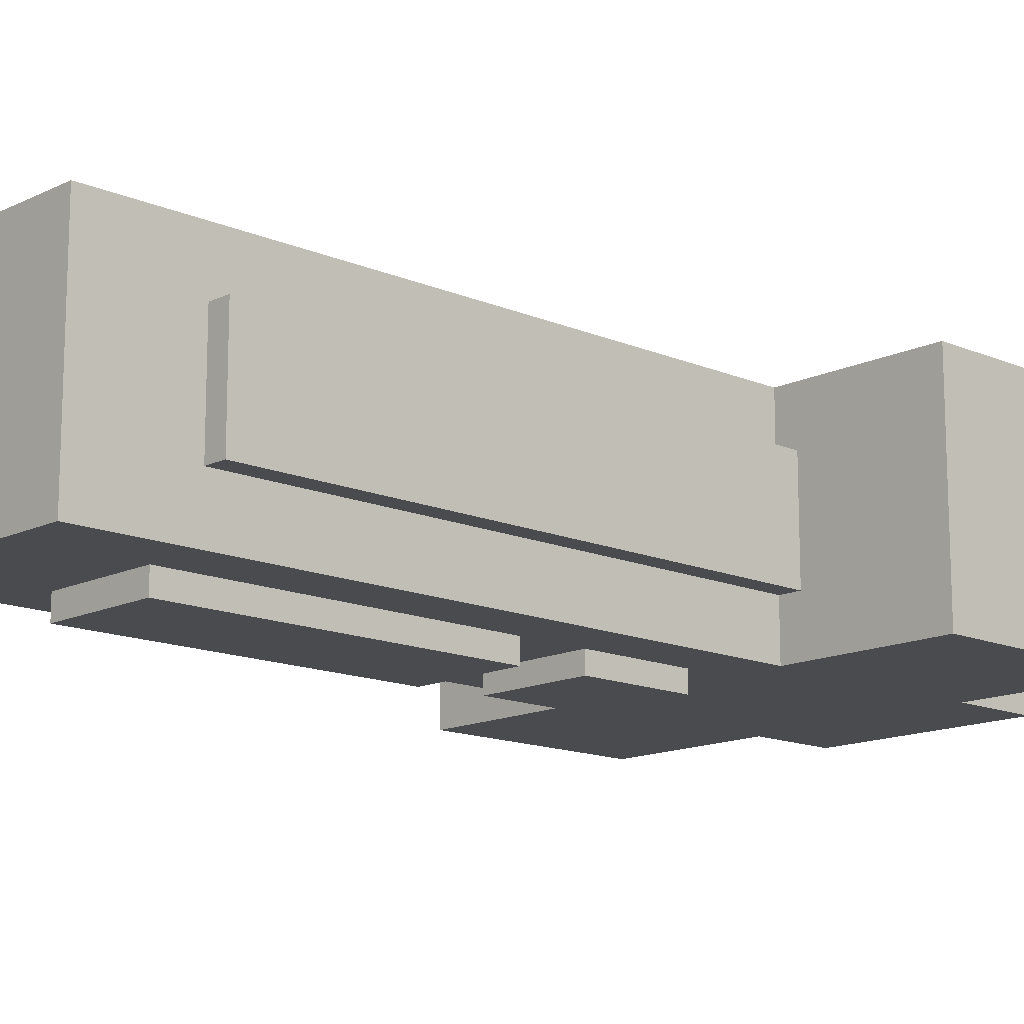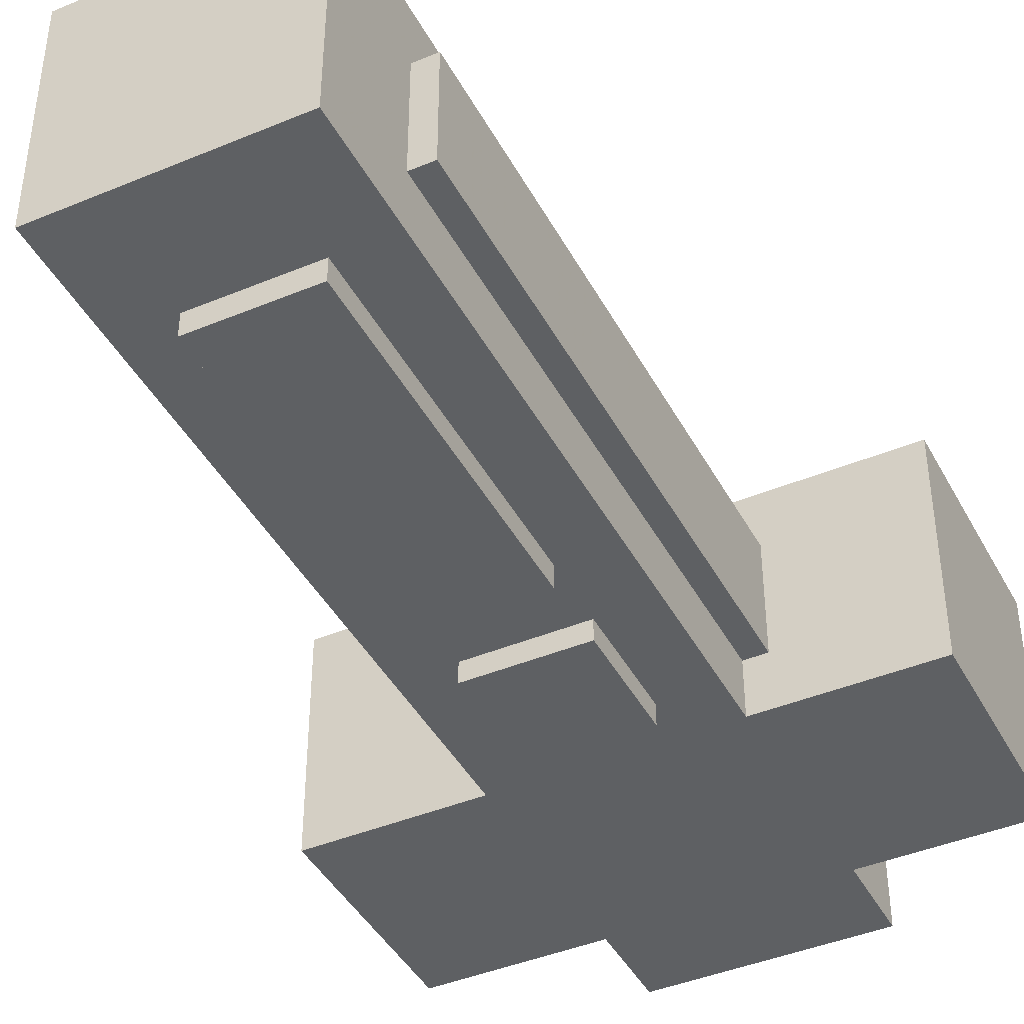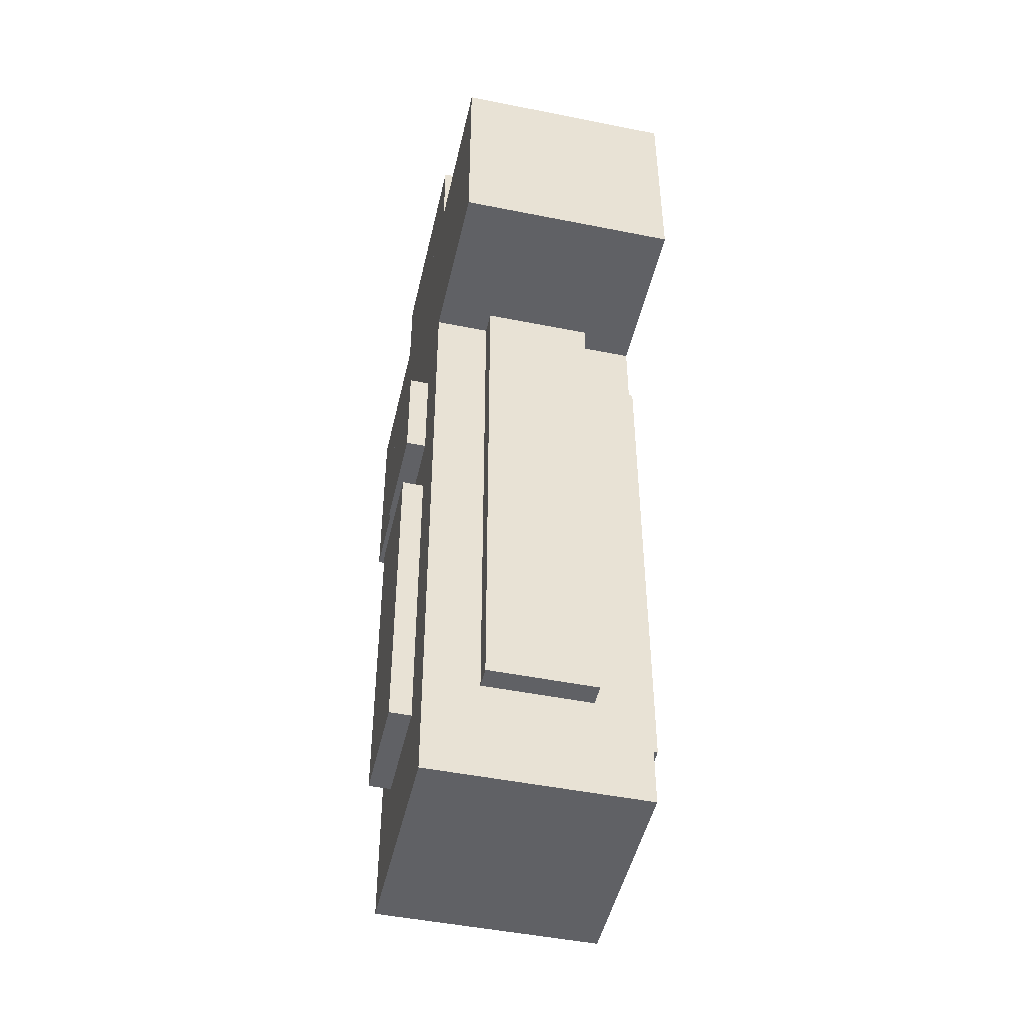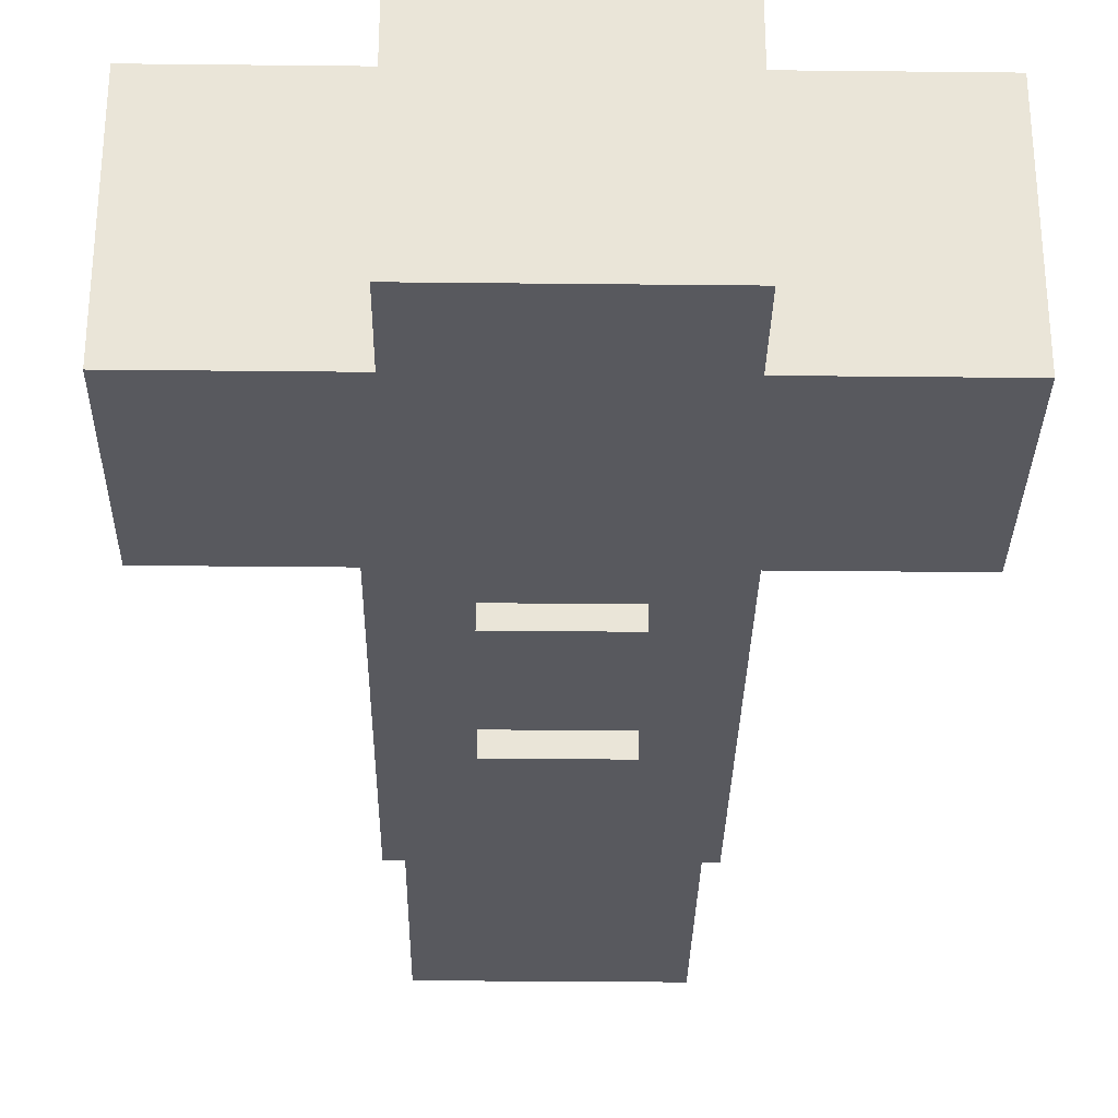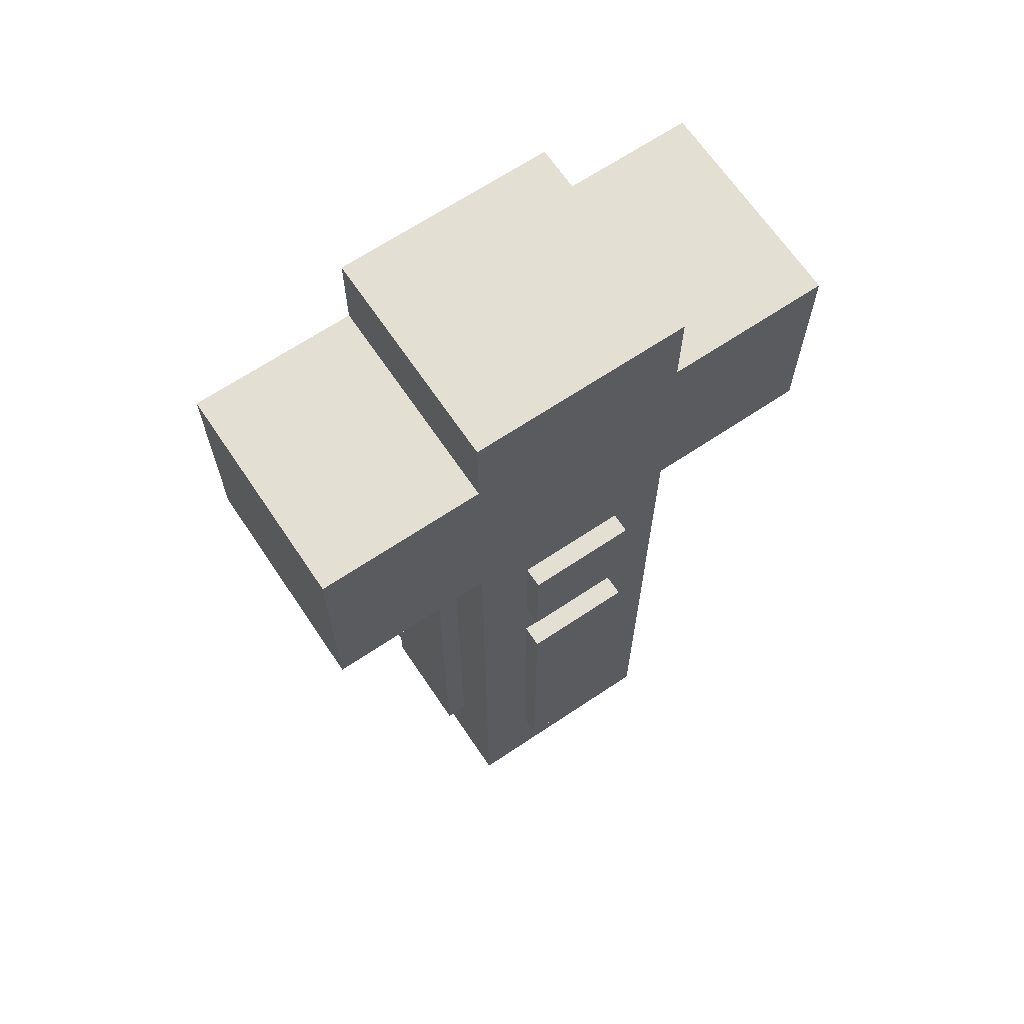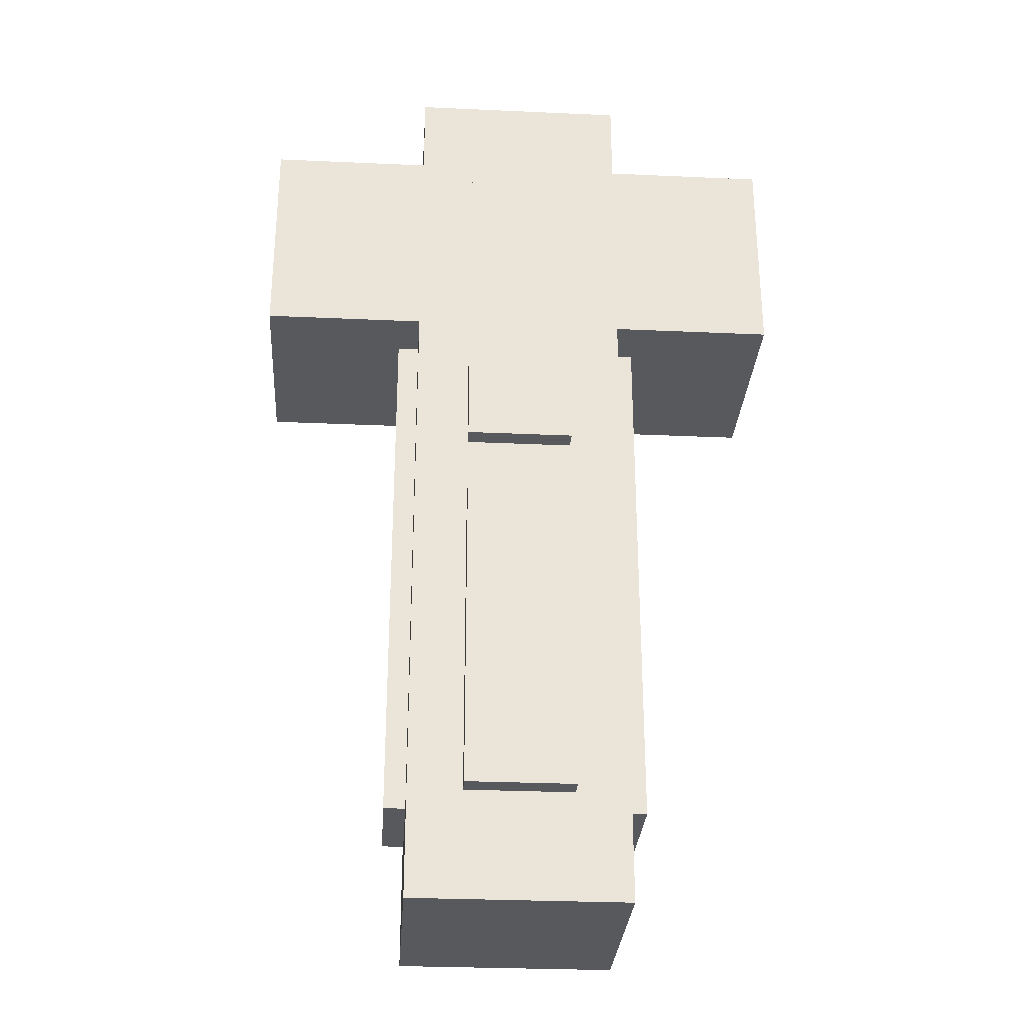
<metadata>
{"format":"obj","ext":"obj","renderer":"f3d","projection":"perspective","resolution":1024,"background":"white","views":[{"elev":-14.2,"azim":46.6,"up":"+Z"},{"elev":-42.6,"azim":26.4,"up":"+Z"},{"elev":-47.9,"azim":-102.7,"up":"+Y"},{"elev":-30.3,"azim":179.1,"up":"+Z"},{"elev":66.7,"azim":146.1,"up":"+Y"},{"elev":-29.5,"azim":176.2,"up":"+Y"}]}
</metadata>
<code>
o hilt1
v 0.0625 -0.0375 -0.0625
v -0.0625 -0.0375 -0.0625
v -0.0625 0.4 -0.0625
v 0.0625 0.4 -0.0625
v -0.0625 -0.0375 0.0625
v 0.0625 -0.0375 0.0625
v 0.0625 0.4 0.0625
v -0.0625 0.4 0.0625
f 1 2 3 4
f 5 6 7 8
f 4 3 8 7
f 6 5 2 1
f 6 1 4 7
f 2 5 8 3
o hilt3
v 0.0625 0.45 -0.0625
v -0.0625 0.45 -0.0625
v -0.0625 0.5125 -0.0625
v 0.0625 0.5125 -0.0625
v -0.0625 0.45 0.0625
v 0.0625 0.45 0.0625
v 0.0625 0.5125 0.0625
v -0.0625 0.5125 0.0625
f 9 10 11 12
f 13 14 15 16
f 12 11 16 15
f 14 13 10 9
f 14 9 12 15
f 10 13 16 11
o hilt4
v 0.03125 0.25 -0.07396
v -0.03125 0.25 -0.07396
v -0.03125 0.3125 -0.07396
v 0.03125 0.3125 -0.07396
v -0.03125 0.25 -0.01146
v 0.03125 0.25 -0.01146
v 0.03125 0.3125 -0.01146
v -0.03125 0.3125 -0.01146
f 17 18 19 20
f 21 22 23 24
f 20 19 24 23
f 22 21 18 17
f 22 17 20 23
f 18 21 24 19
o hilt5
v 0.03125 0.025 -0.075
v -0.03125 0.025 -0.075
v -0.03125 0.2125 -0.075
v 0.03125 0.2125 -0.075
v -0.03125 0.025 -0.0125
v 0.03125 0.025 -0.0125
v 0.03125 0.2125 -0.0125
v -0.03125 0.2125 -0.0125
f 25 26 27 28
f 29 30 31 32
f 28 27 32 31
f 30 29 26 25
f 30 25 28 31
f 26 29 32 27
o hilt6
v -0.0125 0.025 -0.03125
v -0.075 0.025 -0.03125
v -0.075 0.3375 -0.03125
v -0.0125 0.3375 -0.03125
v -0.075 0.025 0.03125
v -0.0125 0.025 0.03125
v -0.0125 0.3375 0.03125
v -0.075 0.3375 0.03125
f 33 34 35 36
f 37 38 39 40
f 36 35 40 39
f 38 37 34 33
f 38 33 36 39
f 34 37 40 35
o hilt7
v 0.03125 0.025 0.0125
v -0.03125 0.025 0.0125
v -0.03125 0.3375 0.0125
v 0.03125 0.3375 0.0125
v -0.03125 0.025 0.075
v 0.03125 0.025 0.075
v 0.03125 0.3375 0.075
v -0.03125 0.3375 0.075
f 41 42 43 44
f 45 46 47 48
f 44 43 48 47
f 46 45 42 41
f 46 41 44 47
f 42 45 48 43
o hilt8
v 0.075 0.025 -0.03125
v 0.0125 0.025 -0.03125
v 0.0125 0.3375 -0.03125
v 0.075 0.3375 -0.03125
v 0.0125 0.025 0.03125
v 0.075 0.025 0.03125
v 0.075 0.3375 0.03125
v 0.0125 0.3375 0.03125
f 49 50 51 52
f 53 54 55 56
f 52 51 56 55
f 54 53 50 49
f 54 49 52 55
f 50 53 56 51
o crossguard
v 0.1562 0.3375 -0.0625
v -0.1562 0.3375 -0.0625
v -0.1562 0.4625 -0.0625
v 0.1562 0.4625 -0.0625
v -0.1562 0.3375 0.0625
v 0.1562 0.3375 0.0625
v 0.1562 0.4625 0.0625
v -0.1562 0.4625 0.0625
f 57 58 59 60
f 61 62 63 64
f 60 59 64 63
f 62 61 58 57
f 62 57 60 63
f 58 61 64 59

</code>
